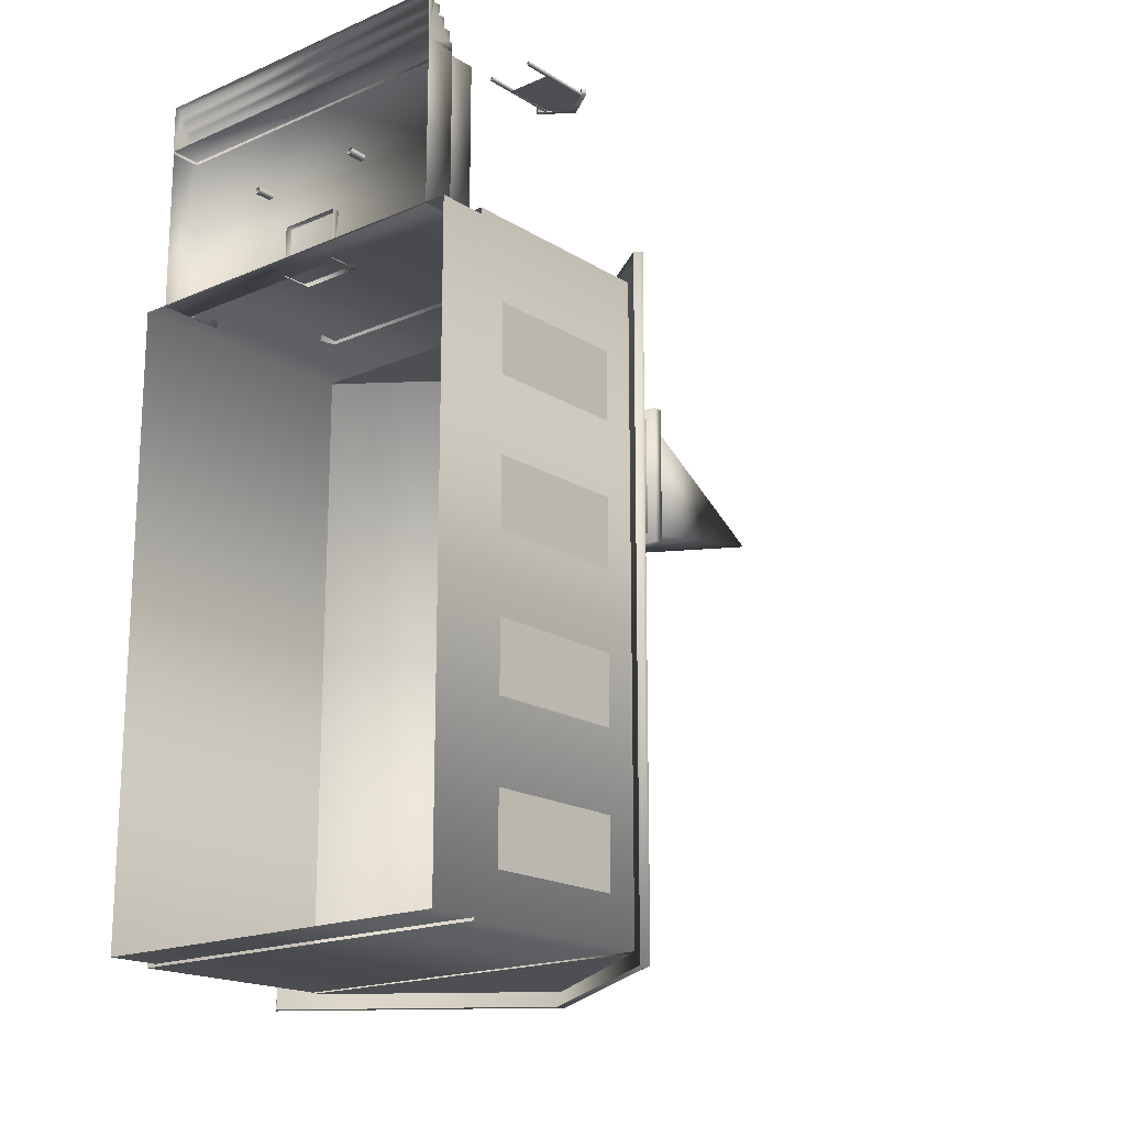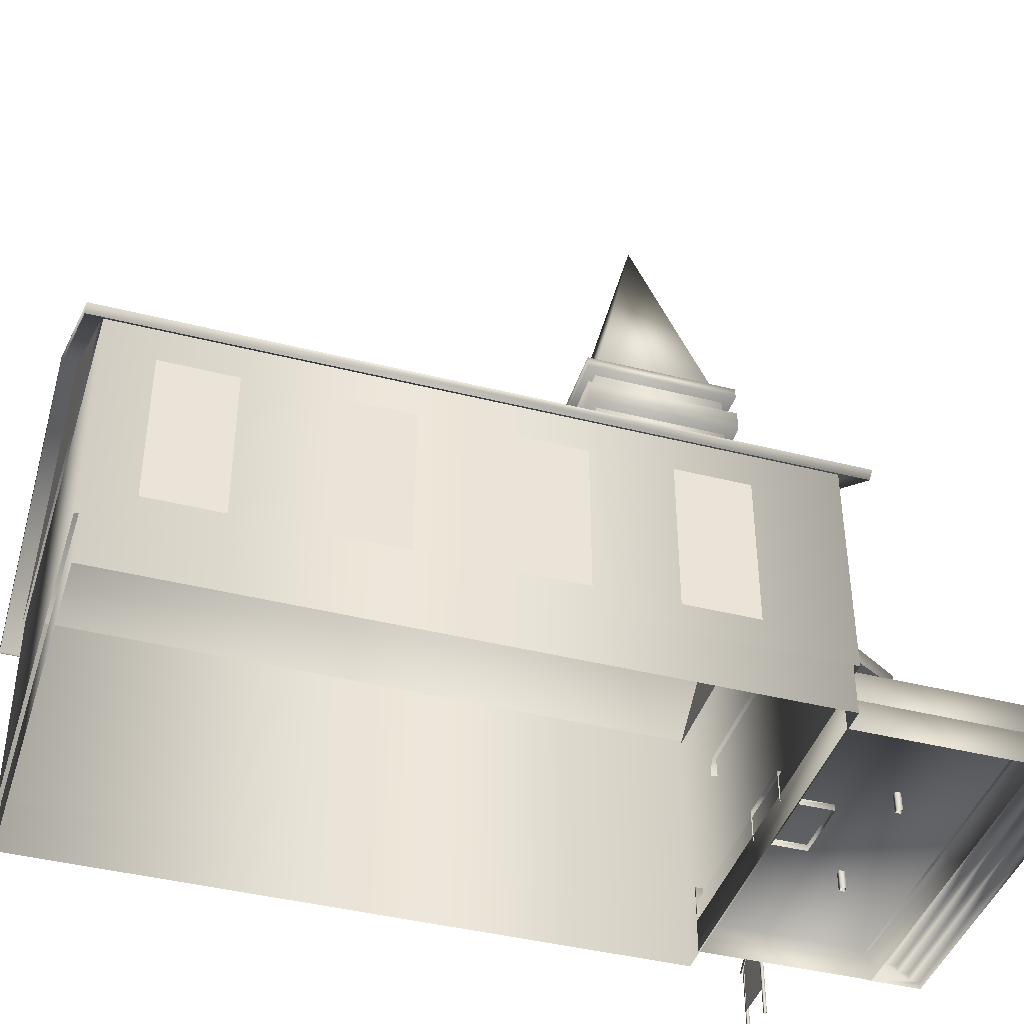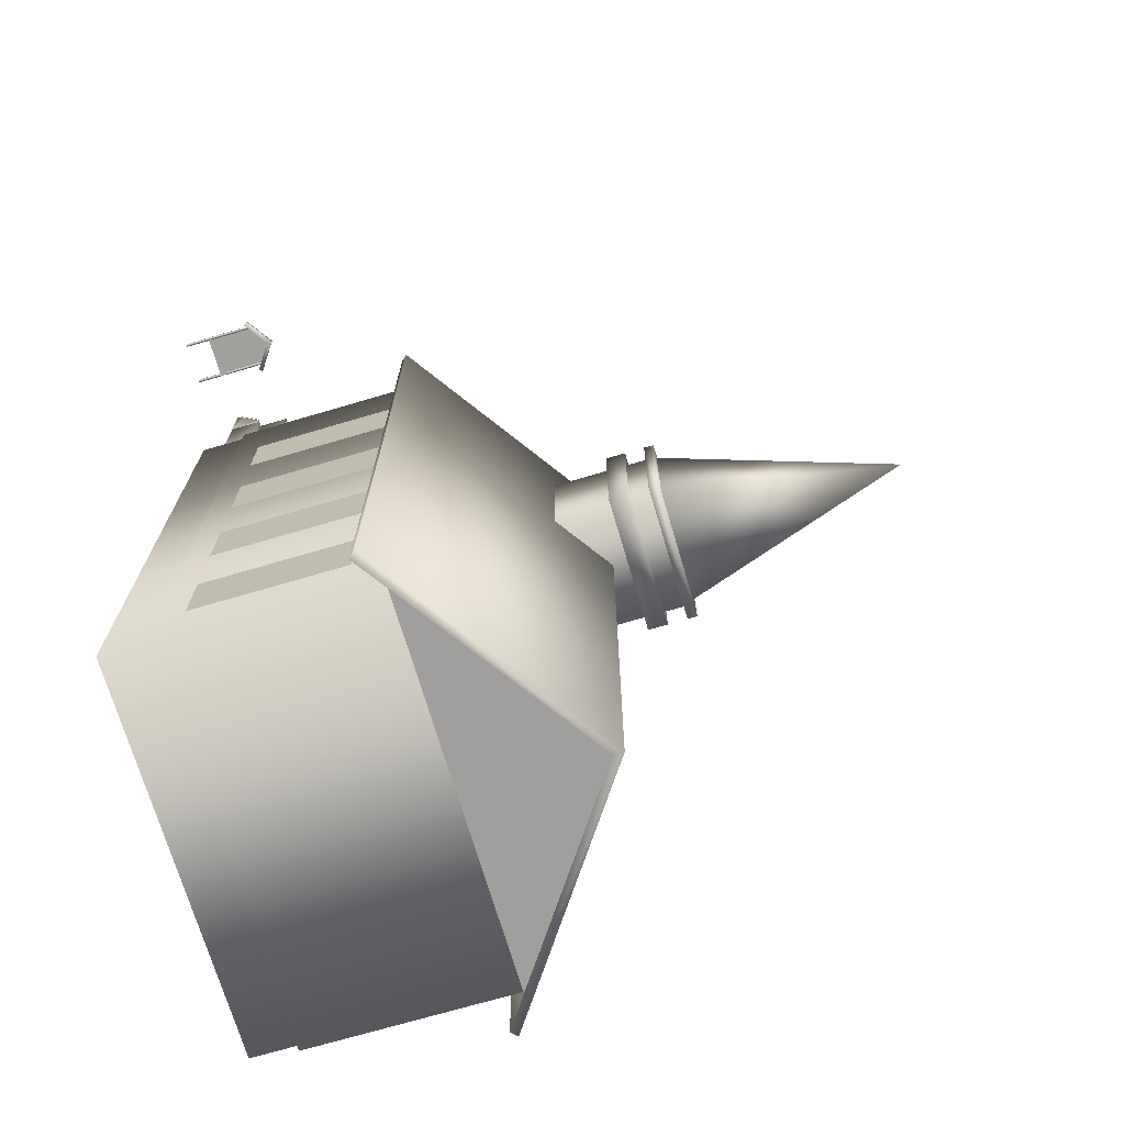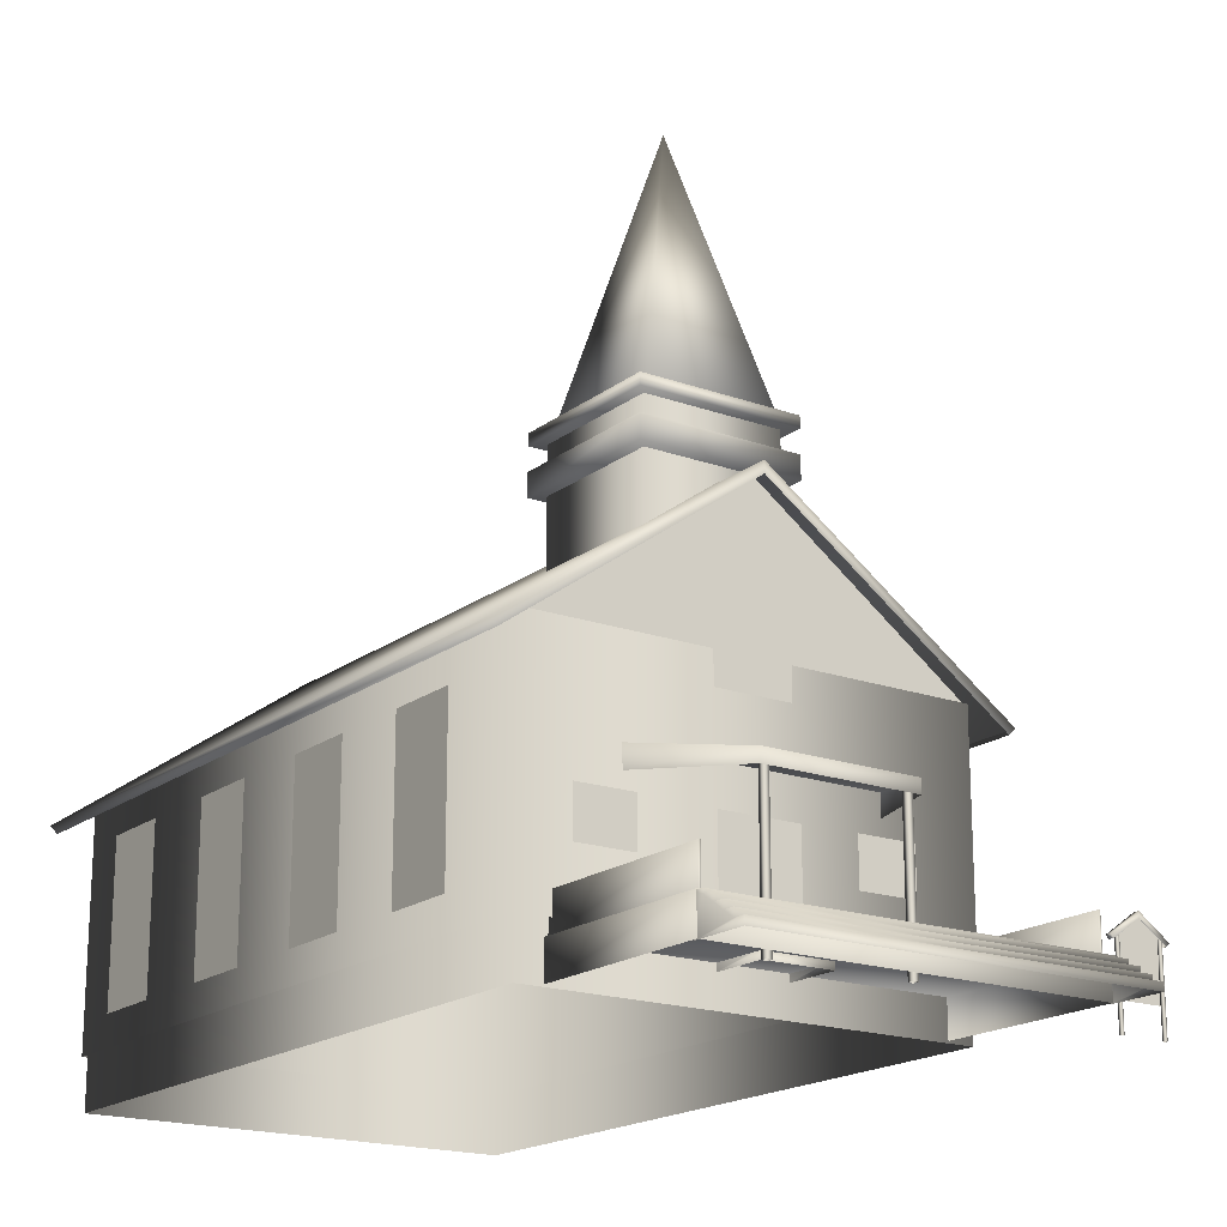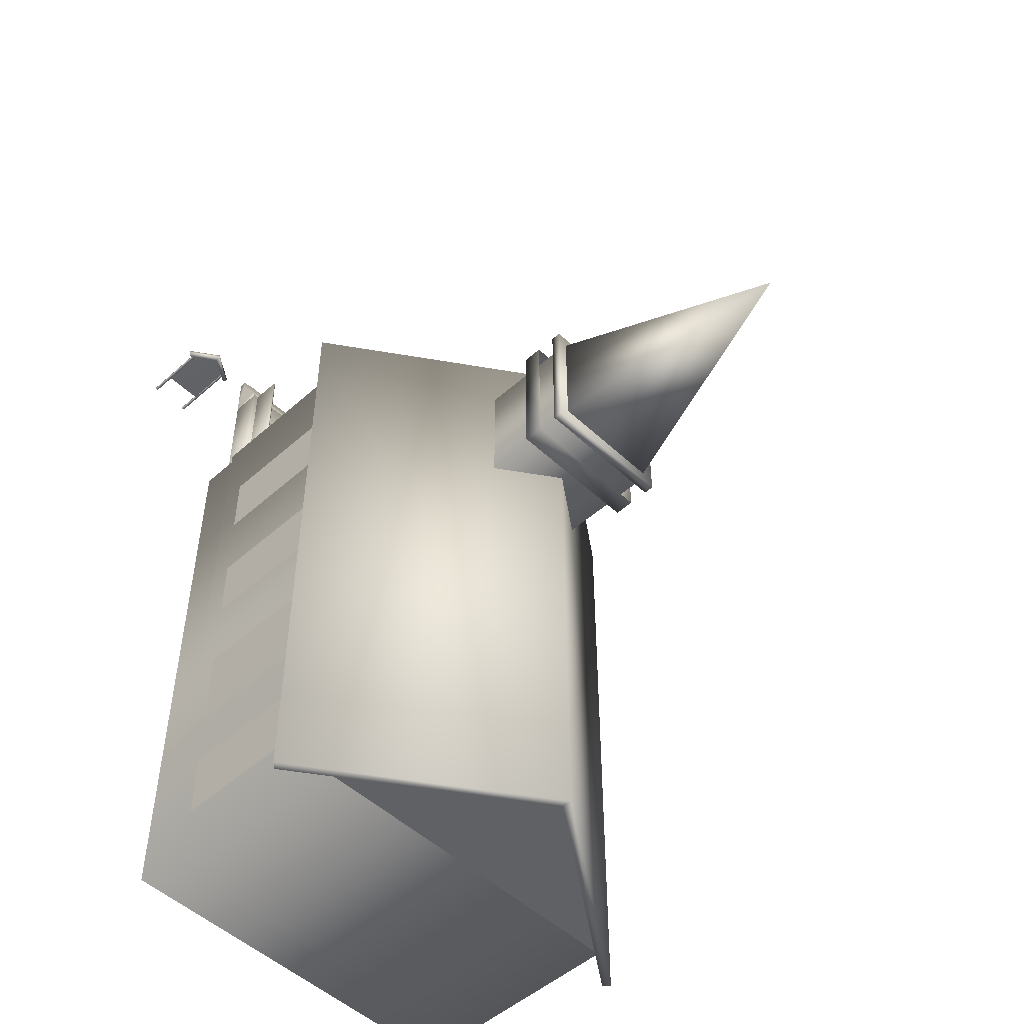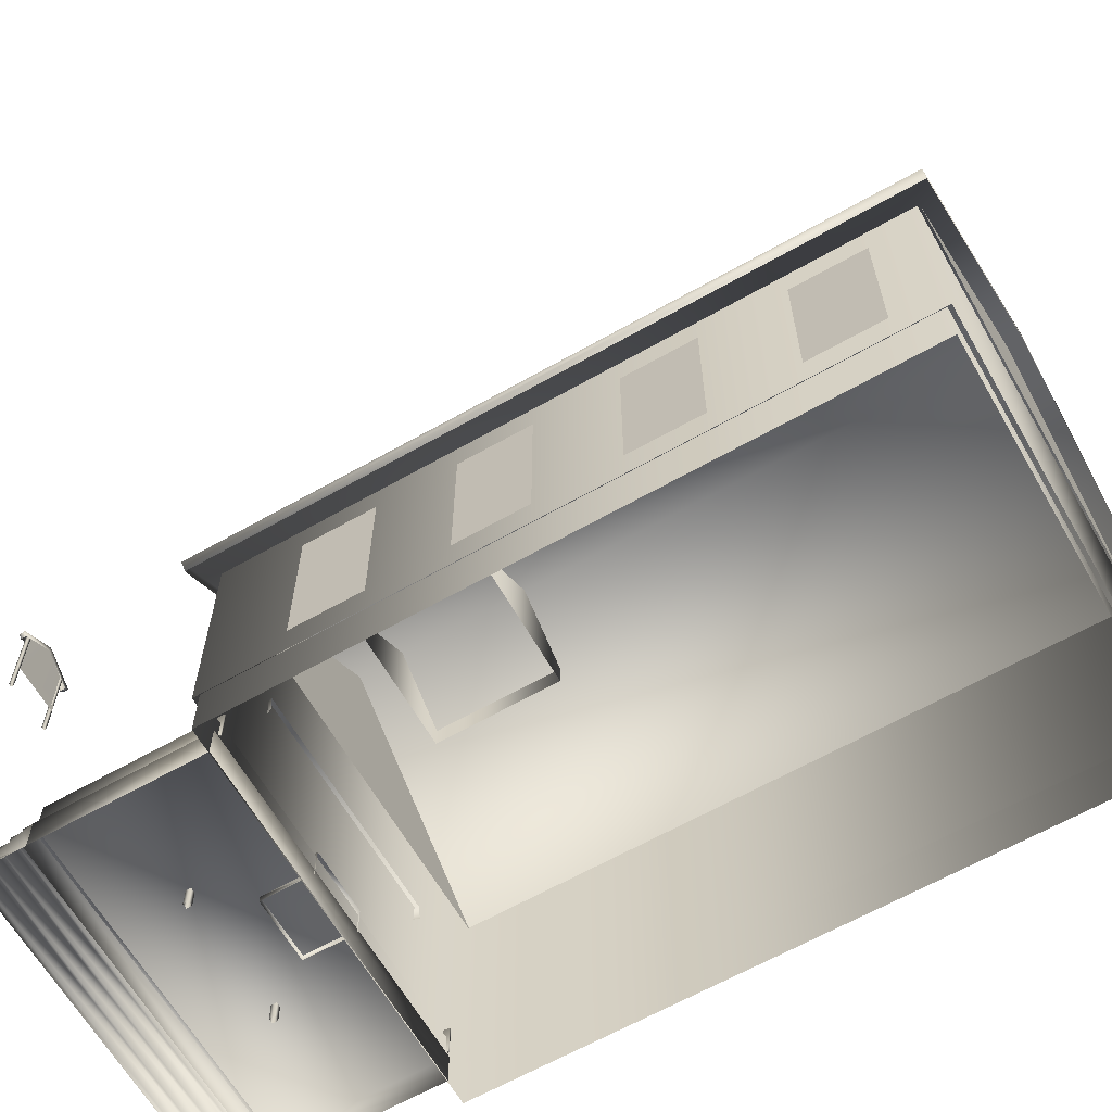
<metadata>
{"format":"obj","ext":"obj","renderer":"f3d","projection":"perspective","resolution":1024,"background":"white","views":[{"elev":-18.0,"azim":40.0,"up":"+Z"},{"elev":-41.8,"azim":-107.0,"up":"+Y"},{"elev":-71.5,"azim":106.4,"up":"+Z"},{"elev":-18.5,"azim":-35.0,"up":"+Y"},{"elev":-50.2,"azim":134.3,"up":"+Z"},{"elev":-63.8,"azim":119.8,"up":"+Y"}]}
</metadata>
<code>
v -0.2008 -0.2231 0.4665
v -0.2008 -0.2275 0.4665
v -0.2008 -0.2275 0.4785
v -0.2008 -0.2355 0.4785
v -0.2008 -0.2355 0.4908
v -0.2008 -0.2436 0.4908
v -0.2008 -0.2436 0.5028
v -0.2008 -0.2516 0.5028
v -0.2008 -0.2516 0.5147
v -0.2008 -0.2593 0.5147
v -0.2008 -0.2594 0.4561
v -0.2008 -0.2233 0.4561
v 0.1986 -0.2228 0.4667
v 0.1986 -0.2273 0.4667
v 0.1986 -0.2273 0.4788
v 0.1986 -0.2352 0.4788
v 0.1986 -0.2352 0.491
v 0.1986 -0.2433 0.491
v 0.1986 -0.2433 0.5031
v 0.1986 -0.2513 0.5031
v 0.1986 -0.2513 0.5149
v 0.1986 -0.2591 0.5149
v 0.1987 -0.2591 0.4564
v 0.1986 -0.223 0.4563
v 0.07153 0.1246 0.07452
v -0.07372 0.1246 0.07452
v -0.07372 0.1246 0.2198
v 0.07153 0.1246 0.2198
v 0.07153 0.2699 0.07452
v -0.07372 0.2699 0.07452
v -0.07372 0.2699 0.2198
v 0.07153 0.2699 0.2198
v 0.08364 0.219 0.06242
v -0.08583 0.219 0.06242
v -0.08583 0.219 0.2319
v 0.08364 0.219 0.2319
v 0.08364 0.2432 0.06242
v -0.08583 0.2432 0.06242
v -0.08583 0.2432 0.2319
v 0.08364 0.2432 0.2319
v 0.08364 0.2674 0.06242
v -0.08583 0.2674 0.06242
v -0.08583 0.2674 0.2319
v 0.08364 0.2674 0.2319
v 0.08364 0.2795 0.06242
v -0.08583 0.2795 0.06242
v -0.08583 0.2795 0.2319
v 0.08364 0.2795 0.2319
v 0.0009275 0.5604 0.1472
v -0.0717 0.2699 0.2198
v 0.07355 0.2699 0.2198
v 0.07355 0.2699 0.07452
v -0.0717 0.2699 0.07452
v 0.0009275 0.2699 0.1472
v 0.1038 -0.09776 0.2716
v 0.1039 -0.1462 0.2717
v 0.1648 -0.0976 0.2717
v 0.1649 -0.146 0.2719
v -0.04192 -0.09982 0.2739
v -0.04168 -0.1959 0.2741
v 0.04249 -0.0996 0.2741
v 0.04274 -0.1957 0.2744
v -0.1791 -0.09776 0.2716
v -0.179 -0.1462 0.2717
v -0.1181 -0.0976 0.2717
v -0.118 -0.146 0.2719
v -0.04259 0.07431 0.2715
v -0.04241 0.001683 0.2717
v 0.0373 0.07451 0.2717
v 0.03748 0.001885 0.2719
v -0.2333 -0.006071 0.0954
v -0.2333 -0.1755 0.09553
v -0.2333 -0.006006 0.1753
v -0.2333 -0.1755 0.1754
v -0.2333 -0.006071 -0.07116
v -0.2333 -0.1755 -0.07103
v -0.2333 -0.006006 0.008728
v -0.2333 -0.1755 0.008862
v -0.2333 -0.006071 -0.2415
v -0.2333 -0.1755 -0.2413
v -0.2333 -0.006006 -0.1616
v -0.2333 -0.1755 -0.1615
v -0.2333 -0.006071 -0.4122
v -0.2333 -0.1755 -0.412
v -0.2333 -0.006006 -0.3323
v -0.2333 -0.1755 -0.3321
v 0.2315 -0.006071 -0.2415
v 0.2315 -0.1755 -0.2413
v 0.2315 -0.006006 -0.1616
v 0.2315 -0.1755 -0.1615
v 0.2315 -0.006071 -0.4122
v 0.2315 -0.1755 -0.412
v 0.2315 -0.006006 -0.3323
v 0.2315 -0.1755 -0.3321
v 0.2315 -0.006071 -0.07116
v 0.2315 -0.1755 -0.07103
v 0.2315 -0.006006 0.008728
v 0.2315 -0.1755 0.008862
v 0.2315 -0.006071 0.0954
v 0.2315 -0.1755 0.09553
v 0.2315 -0.006006 0.1753
v 0.2315 -0.1755 0.1754
v -0.0385 -0.1933 0.2752
v -0.03849 -0.1978 0.2752
v -0.0385 -0.1978 0.2873
v -0.0385 -0.2057 0.2873
v -0.03851 -0.2057 0.2995
v -0.0385 -0.2138 0.2995
v -0.03851 -0.2138 0.3115
v -0.0385 -0.2218 0.3115
v -0.03851 -0.2218 0.3234
v -0.03851 -0.2296 0.3234
v -0.03846 -0.2296 0.2648
v -0.03849 -0.1935 0.2648
v 0.03413 -0.1932 0.2753
v 0.03413 -0.1977 0.2753
v 0.03413 -0.1977 0.2873
v 0.03413 -0.2057 0.2873
v 0.03412 -0.2056 0.2995
v 0.03413 -0.2138 0.2996
v 0.03412 -0.2138 0.3116
v 0.03413 -0.2217 0.3116
v 0.03412 -0.2217 0.3235
v 0.03412 -0.2295 0.3235
v 0.03416 -0.2296 0.2649
v 0.03414 -0.1935 0.2648
v 0.1986 -0.2584 0.2658
v -0.2008 -0.2584 0.2658
v -0.2008 -0.2584 0.4595
v 0.1986 -0.2584 0.4595
v 0.1986 -0.2221 0.2658
v -0.2008 -0.2221 0.2658
v -0.2008 -0.2221 0.4595
v 0.1986 -0.2221 0.4595
v 0.1321 -0.0811 0.2645
v -0.1342 -0.0811 0.2645
v -0.08099 -0.09336 0.3808
v 0.0788 -0.09336 0.3808
v 0.1321 -0.05847 0.2669
v -0.1342 -0.05847 0.2669
v -0.08099 -0.07976 0.3822
v 0.0788 -0.07976 0.3822
v -0.07009 -0.2431 0.3717
v -0.07614 -0.2431 0.3717
v -0.07614 -0.2431 0.3777
v -0.07009 -0.2431 0.3777
v -0.07009 -0.08578 0.3717
v -0.07614 -0.08578 0.3717
v -0.07614 -0.08578 0.3777
v -0.07009 -0.08578 0.3777
v 0.07274 -0.2431 0.3717
v 0.06669 -0.2431 0.3717
v 0.06669 -0.2431 0.3777
v 0.07274 -0.2431 0.3777
v 0.07274 -0.08578 0.3717
v 0.06669 -0.08578 0.3717
v 0.06669 -0.08578 0.3777
v 0.07274 -0.08578 0.3777
v -0.268 0.01396 -0.4849
v -0.268 0.01458 0.2898
v -0.2607 0.007317 0.2898
v -0.2607 0.0067 -0.4849
v -0.001095 0.2004 -0.4851
v -0.001095 0.201 0.2896
v -0.001095 0.1889 0.2896
v -0.001095 0.1883 -0.485
v 0.2658 0.01396 -0.4849
v 0.2658 0.01458 0.2898
v 0.2586 0.007317 0.2898
v 0.2586 0.0067 -0.4849
v -0.2644 0.01185 -0.09756
v 0.2622 0.01185 -0.09756
v -0.2278 -0.2604 -0.4604
v -0.2283 -0.2604 0.2658
v 0.2256 -0.2604 0.2662
v 0.2262 -0.2604 -0.4601
v -0.2278 -0.1999 -0.4604
v -0.2283 -0.1999 0.2658
v 0.2256 -0.1999 0.2662
v 0.2262 -0.1999 -0.4601
v -0.195 -0.2216 0.2634
v -0.197 -0.2216 0.2634
v -0.197 -0.2216 0.457
v -0.195 -0.2216 0.457
v -0.195 -0.1853 0.2634
v -0.197 -0.1853 0.2634
v -0.197 -0.1853 0.457
v -0.195 -0.1853 0.457
v 0.1924 -0.2216 0.2634
v 0.1904 -0.2216 0.2634
v 0.1904 -0.2216 0.457
v 0.1924 -0.2216 0.457
v 0.1924 -0.1853 0.2634
v 0.1904 -0.1853 0.2634
v 0.1904 -0.1853 0.457
v 0.1924 -0.1853 0.457
v 0.2909 -0.2606 0.3732
v 0.2879 -0.2606 0.3732
v 0.2879 -0.2606 0.3762
v 0.2909 -0.2606 0.3762
v 0.2909 -0.1759 0.3732
v 0.2879 -0.1759 0.3732
v 0.2879 -0.1759 0.3762
v 0.2909 -0.1759 0.3762
v 0.3393 -0.2606 0.3732
v 0.3363 -0.2606 0.3732
v 0.3363 -0.2606 0.3762
v 0.3393 -0.2606 0.3762
v 0.3393 -0.1759 0.3732
v 0.3363 -0.1759 0.3732
v 0.3363 -0.1759 0.3762
v 0.3393 -0.1759 0.3762
v 0.279 -0.1786 0.3723
v 0.279 -0.1786 0.3783
v 0.2826 -0.182 0.3783
v 0.2826 -0.182 0.3723
v 0.3124 -0.1554 0.3723
v 0.3124 -0.1554 0.3783
v 0.3124 -0.1614 0.3783
v 0.3124 -0.1614 0.3723
v 0.3458 -0.1786 0.3723
v 0.3458 -0.1786 0.3783
v 0.3422 -0.182 0.3783
v 0.3422 -0.182 0.3723
v 0.2808 -0.1803 0.3753
v 0.344 -0.1803 0.3753
v 0.2882 -0.1756 0.3739
v 0.2882 -0.2313 0.3731
v 0.3124 -0.1572 0.3739
v 0.3124 -0.2313 0.3731
v 0.3366 -0.1756 0.374
v 0.3366 -0.2312 0.3731
v -0.2314 -0.2074 -0.4653
v -0.232 -0.2074 0.2707
v 0.2292 -0.2074 0.271
v 0.2298 -0.2074 -0.4649
v -0.2314 0.03466 -0.4653
v -0.232 0.03466 0.2707
v 0.2292 0.03466 0.271
v 0.2298 0.03466 -0.4649
v 0.2295 0.02994 -0.4677
v -0.001095 0.1946 -0.4679
v -0.2317 0.02994 -0.4677
v 0.2295 0.03053 0.2707
v -0.001095 0.1952 0.2705
v -0.2317 0.03053 0.2707
f 1 2 14
f 1 14 13
f 2 3 15
f 2 15 14
f 3 4 16
f 3 16 15
f 4 5 17
f 4 17 16
f 5 6 18
f 5 18 17
f 6 7 19
f 6 19 18
f 7 8 20
f 7 20 19
f 8 9 21
f 8 21 20
f 9 10 22
f 9 22 21
f 12 1 13
f 12 13 24
f 12 2 1
f 11 2 12
f 9 11 10
f 8 11 9
f 6 8 7
f 6 11 8
f 6 2 11
f 4 6 5
f 4 2 6
f 4 3 2
f 24 13 14
f 23 24 14
f 21 22 23
f 20 21 23
f 18 19 20
f 18 20 23
f 18 23 14
f 16 17 18
f 16 18 14
f 16 14 15
f 25 26 30
f 25 30 29
f 26 27 31
f 26 31 30
f 27 28 32
f 27 32 31
f 28 25 29
f 28 29 32
f 33 34 38
f 33 38 37
f 34 35 39
f 34 39 38
f 35 36 40
f 35 40 39
f 36 33 37
f 36 37 40
f 35 33 36
f 34 33 35
f 41 42 46
f 41 46 45
f 42 43 47
f 42 47 46
f 43 44 48
f 43 48 47
f 44 41 45
f 44 45 48
f 43 41 44
f 42 41 43
f 47 48 45
f 46 47 45
f 49 50 51
f 49 51 52
f 49 52 53
f 49 53 50
f 50 54 51
f 51 54 52
f 52 54 53
f 53 54 50
f 55 56 58
f 55 58 57
f 59 60 62
f 59 62 61
f 63 64 66
f 63 66 65
f 67 68 70
f 67 70 69
f 71 72 74
f 71 74 73
f 75 76 78
f 75 78 77
f 79 80 82
f 79 82 81
f 83 84 86
f 83 86 85
f 88 87 90
f 90 87 89
f 92 91 94
f 94 91 93
f 96 95 98
f 98 95 97
f 100 99 102
f 102 99 101
f 103 104 116
f 103 116 115
f 104 105 117
f 104 117 116
f 105 106 118
f 105 118 117
f 106 107 119
f 106 119 118
f 107 108 120
f 107 120 119
f 108 109 121
f 108 121 120
f 109 110 122
f 109 122 121
f 110 111 123
f 110 123 122
f 111 112 124
f 111 124 123
f 114 103 115
f 114 115 126
f 114 104 103
f 113 104 114
f 111 113 112
f 110 113 111
f 108 110 109
f 108 113 110
f 108 104 113
f 106 108 107
f 106 104 108
f 106 105 104
f 126 115 116
f 125 126 116
f 123 124 125
f 122 123 125
f 120 121 122
f 120 122 125
f 120 125 116
f 118 119 120
f 118 120 116
f 118 116 117
f 127 128 132
f 127 132 131
f 128 129 133
f 128 133 132
f 129 130 134
f 129 134 133
f 130 127 131
f 130 131 134
f 133 134 131
f 133 131 132
f 136 137 141
f 136 141 140
f 137 138 142
f 137 142 141
f 138 135 139
f 138 139 142
f 141 142 139
f 141 139 140
f 143 144 148
f 143 148 147
f 144 145 149
f 144 149 148
f 145 146 150
f 145 150 149
f 146 143 147
f 146 147 150
f 151 152 156
f 151 156 155
f 152 153 157
f 152 157 156
f 153 154 158
f 153 158 157
f 154 151 155
f 154 155 158
f 159 164 163
f 159 160 164
f 160 165 164
f 160 161 165
f 162 163 166
f 162 159 163
f 163 168 167
f 163 164 168
f 164 169 168
f 164 165 169
f 166 167 170
f 166 163 167
f 171 160 159
f 171 161 160
f 171 162 161
f 171 159 162
f 172 167 168
f 172 168 169
f 172 169 170
f 172 170 167
f 173 174 178
f 173 178 177
f 174 175 179
f 174 179 178
f 175 176 180
f 175 180 179
f 176 173 177
f 176 177 180
f 181 182 186
f 181 186 185
f 182 183 187
f 182 187 186
f 183 184 188
f 183 188 187
f 184 181 185
f 184 185 188
f 187 188 185
f 186 187 185
f 189 190 194
f 189 194 193
f 190 191 195
f 190 195 194
f 191 192 196
f 191 196 195
f 192 189 193
f 192 193 196
f 195 196 193
f 194 195 193
f 197 198 202
f 197 202 201
f 198 199 203
f 198 203 202
f 199 200 204
f 199 204 203
f 200 197 201
f 200 201 204
f 205 206 210
f 205 210 209
f 206 207 211
f 206 211 210
f 207 208 212
f 207 212 211
f 208 205 209
f 208 209 212
f 213 218 217
f 213 214 218
f 214 219 218
f 214 215 219
f 216 217 220
f 216 213 217
f 217 222 221
f 217 218 222
f 218 223 222
f 218 219 223
f 220 221 224
f 220 217 221
f 225 214 213
f 225 215 214
f 225 216 215
f 225 213 216
f 226 221 222
f 226 222 223
f 226 223 224
f 226 224 221
f 227 228 230
f 227 230 229
f 229 230 232
f 229 232 231
f 233 234 238
f 233 238 237
f 234 235 239
f 234 239 238
f 235 236 240
f 235 240 239
f 236 233 237
f 236 237 240
f 242 241 243
f 245 246 244

</code>
